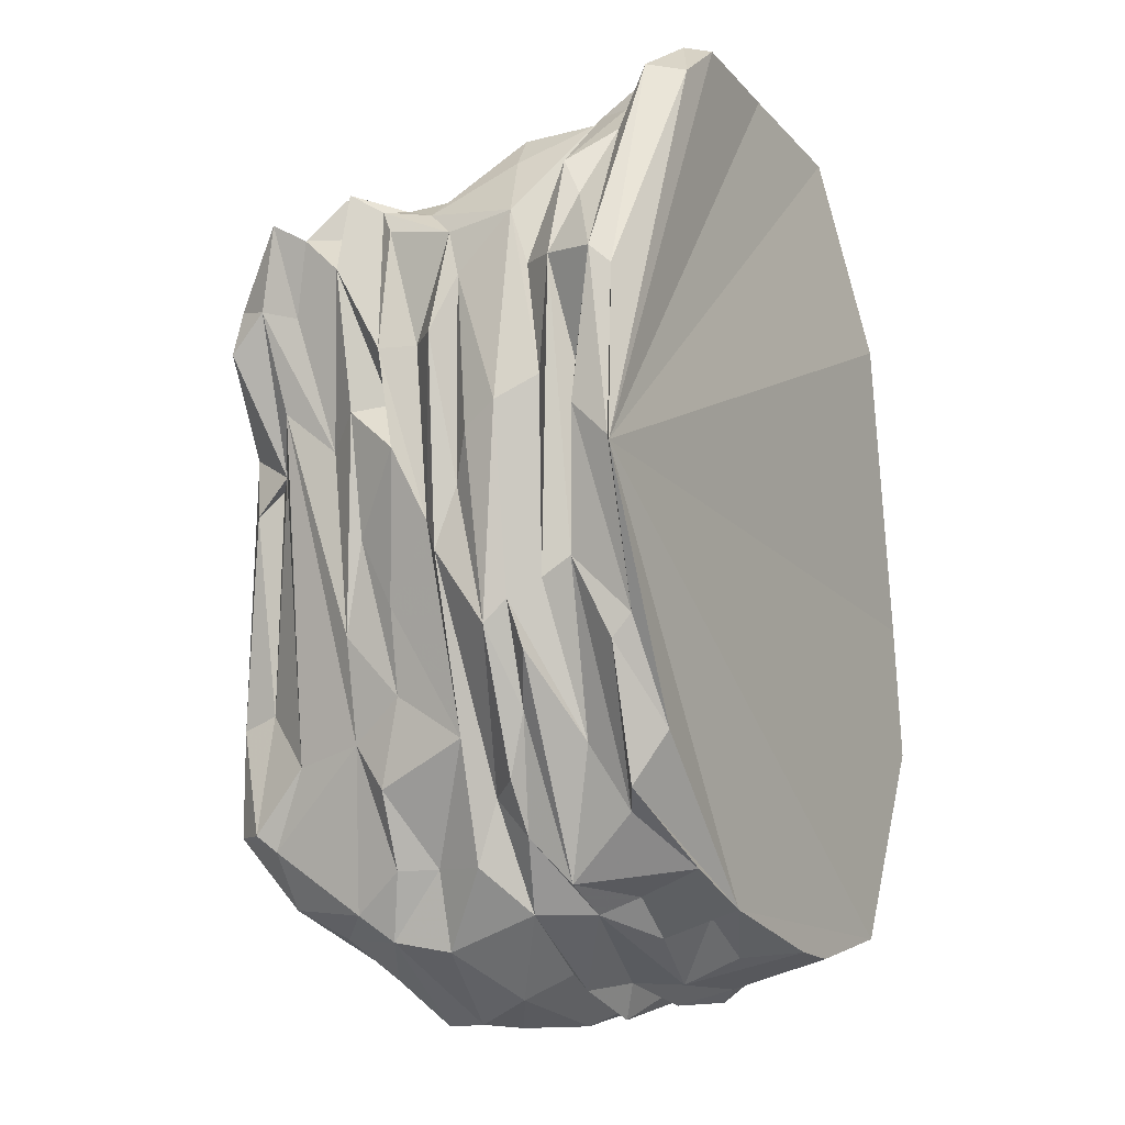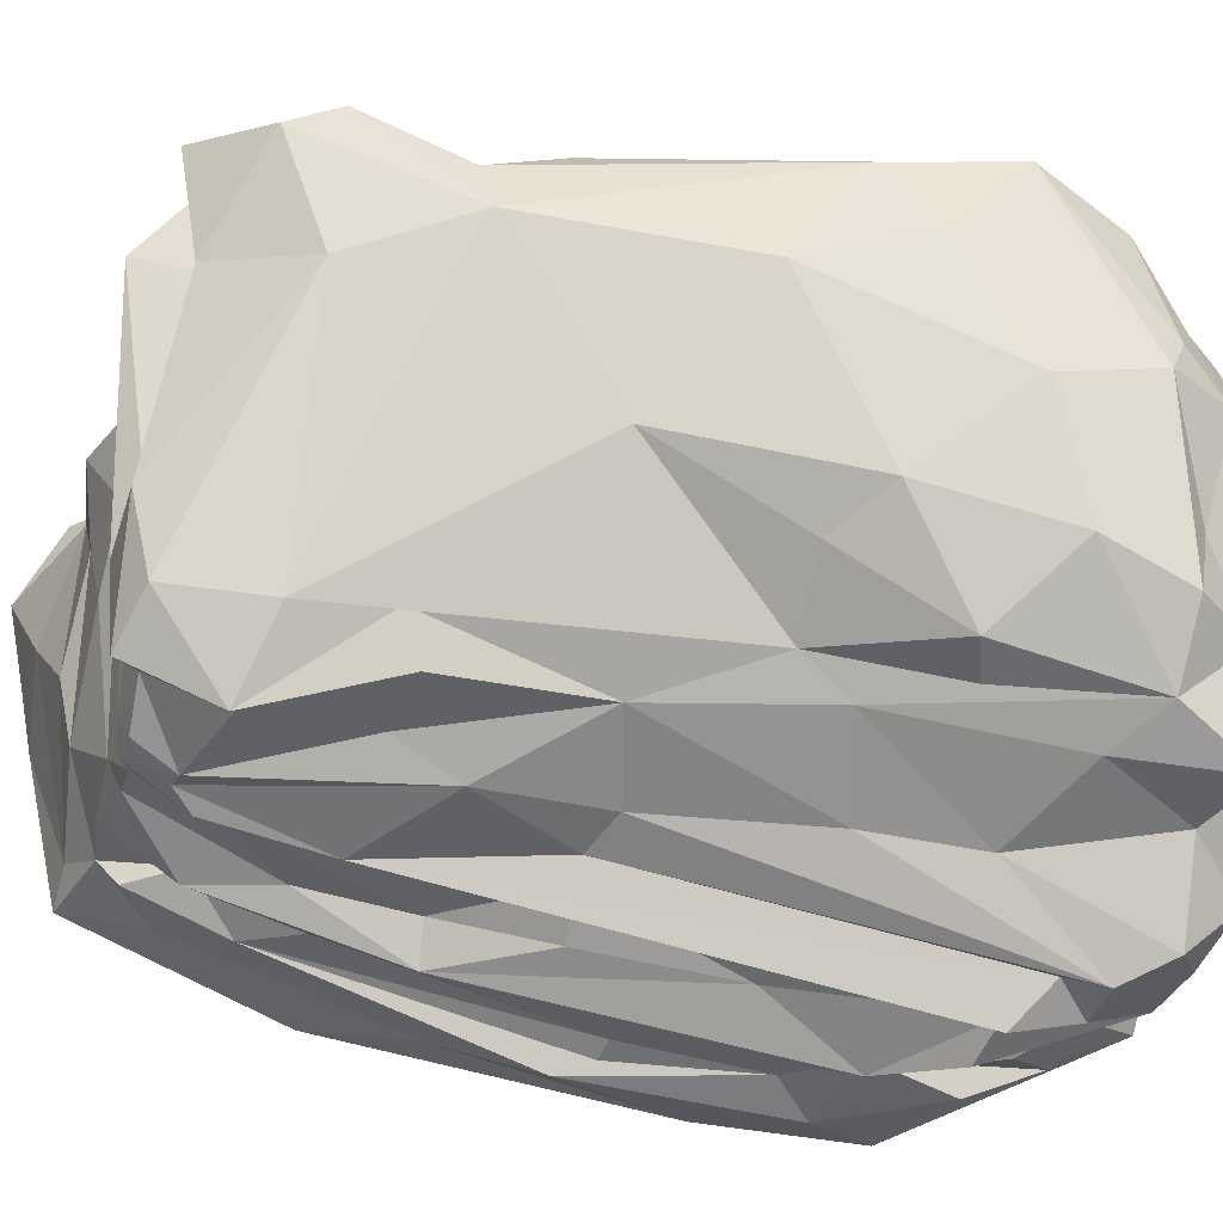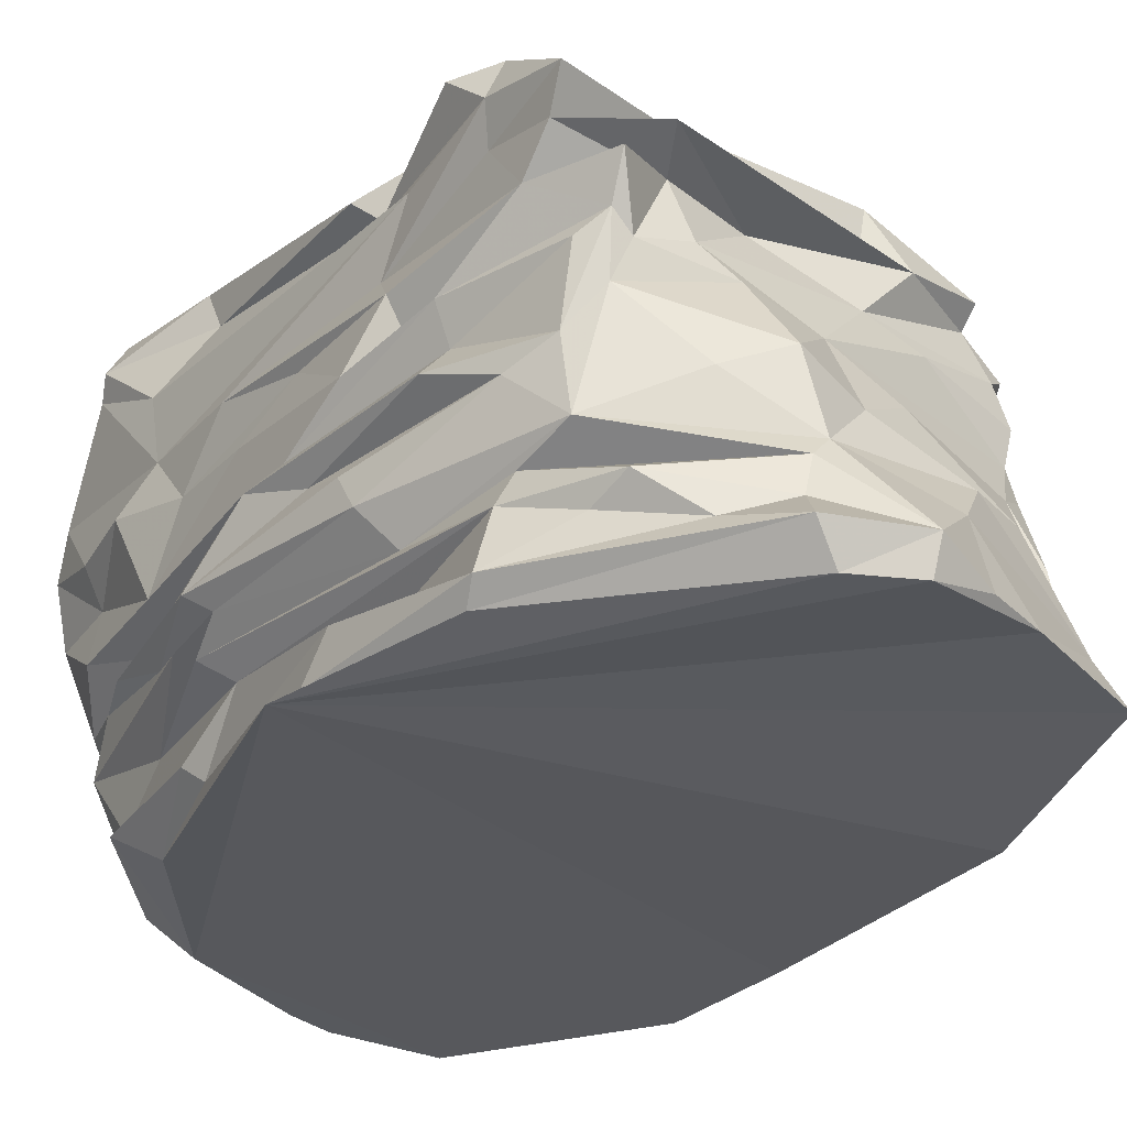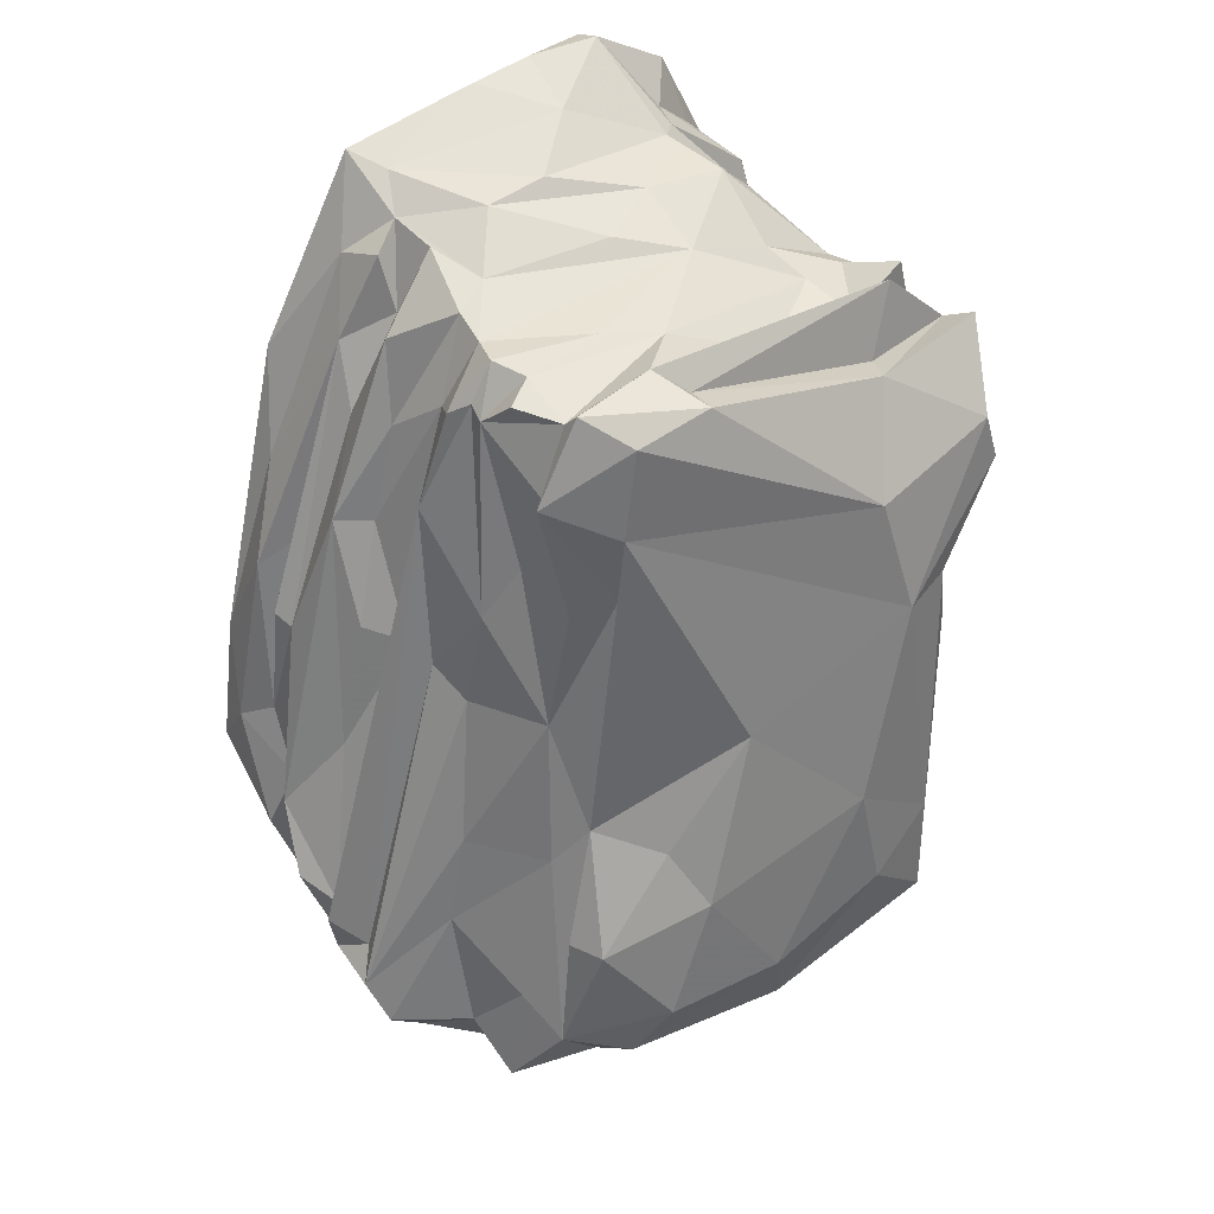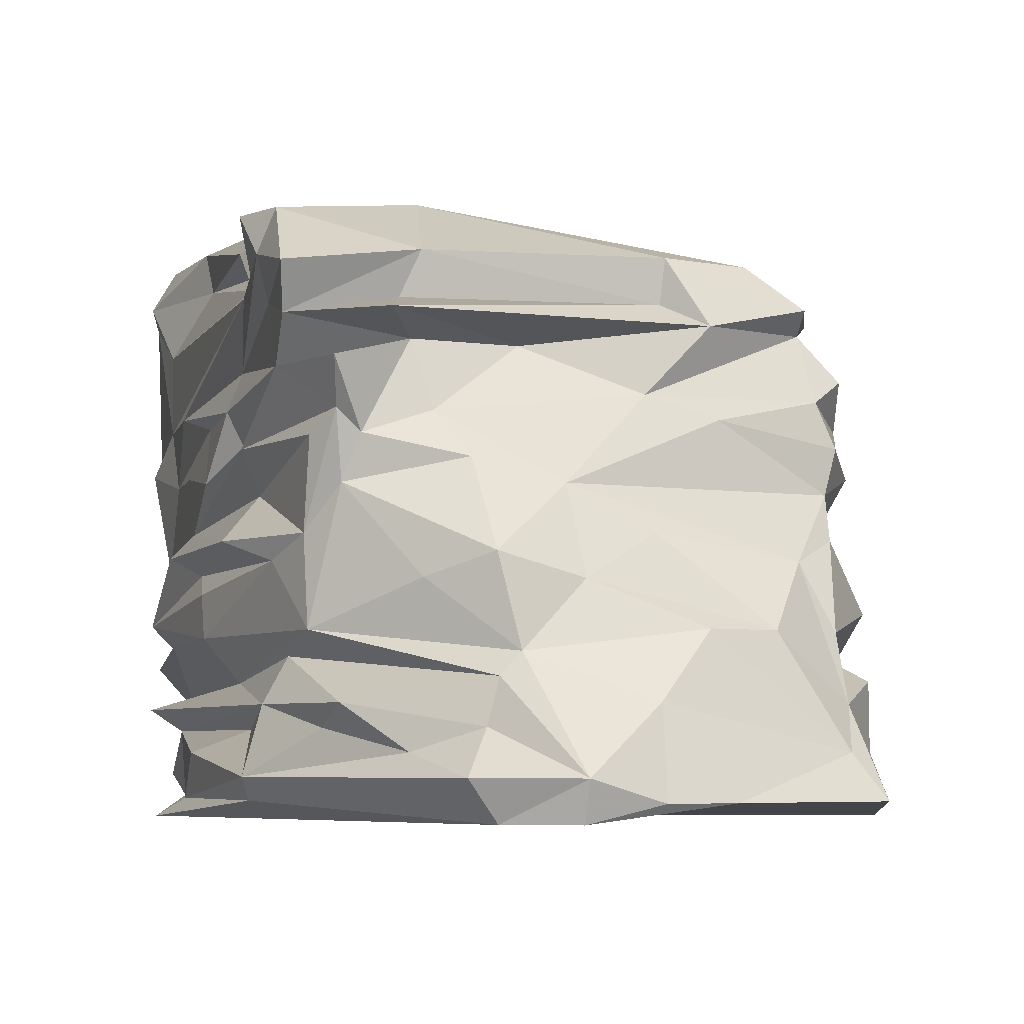
<metadata>
{"format":"obj","ext":"obj","renderer":"f3d","projection":"perspective","resolution":1024,"background":"white","views":[{"elev":-8.3,"azim":122.8,"up":"+Y"},{"elev":60.5,"azim":-89.5,"up":"+Z"},{"elev":-29.7,"azim":136.5,"up":"+Z"},{"elev":37.9,"azim":-31.9,"up":"+Y"},{"elev":-4.9,"azim":158.9,"up":"+Z"}]}
</metadata>
<code>
v 117.3 115.9 16.2
v 117.6 114.3 20.7
v 117.8 121.9 13.2
v 118 120.7 1.2
v 118.2 115.8 8.7
v 118.4 124.7 4.2
v 118.8 109.5 19.2
v 119.1 108.5 23.7
v 119.3 114.2 19.2
v 119.5 132.1 1.2
v 119.7 112.9 11.7
v 120.2 110.5 8.7
v 120.2 121.5 10.2
v 120.2 115.8 4.2
v 120.3 126.8 7.2
v 120.4 111.3 22.2
v 120.5 104.6 25.2
v 120.5 137.7 8.7
v 120.7 140.7 5.7
v 120.7 112.8 13.2
v 121.3 137 10.2
v 121.4 104.9 14.7
v 121.7 105 23.7
v 122 103 19.2
v 122.3 128.3 16.2
v 124.1 148.5 2.7
v 124.1 100.9 23.7
v 124.3 148.4 13.2
v 124.7 139.6 16.2
v 124.8 143.4 7.2
v 124.9 103.5 11.7
v 124.9 106.4 4.2
v 125.5 104 1.2
v 125.9 157 0
v 126 115 26.7
v 126.9 103.9 28.2
v 127.3 148.2 14.7
v 127.3 139.1 19.2
v 127.5 123.2 26.7
v 127.8 99.14 25.2
v 127.9 138.6 22.2
v 128 100.7 32.7
v 128.1 155.5 10.2
v 128.1 152.7 20.7
v 128.3 98.99 19.2
v 128.8 160.3 7.2
v 129.2 136.3 25.2
v 129.2 109.6 32.7
v 129.3 156.4 14.7
v 129.9 163.2 13.2
v 130 145.3 26.7
v 130.2 161.4 22.2
v 130.2 102.8 4.2
v 130.4 102.9 7.2
v 130.6 99.01 16.2
v 131 166 4.2
v 131.3 105.7 35.7
v 131.3 161.9 25.2
v 131.3 159.9 19.2
v 131.4 162.6 23.7
v 131.5 99.81 29.7
v 131.6 158.3 32.7
v 131.9 167.6 8.7
v 132.1 116.6 35.7
v 132.2 164.6 28.2
v 132.3 123.4 32.7
v 132.5 163.1 10.2
v 132.7 149.8 28.2
v 133.1 136.3 31.2
v 133.2 157.6 31.2
v 133.2 165.8 23.7
v 133.4 172.9 1.2
v 133.4 116.8 38.7
v 133.4 97.84 22.2
v 133.9 165.6 20.7
v 134 97.99 19.2
v 134 166.5 17.7
v 134.2 147.7 32.7
v 134.3 169.5 7.2
v 134.5 165.6 26.7
v 134.7 102.4 1.2
v 134.9 168.9 11.7
v 134.9 163.9 31.2
v 135 126.5 34.2
v 135.1 165.3 32.7
v 135.4 171.9 4.2
v 135.5 101 34.2
v 136.2 98.58 10.2
v 136.2 100.8 13.2
v 136.4 104.4 38.7
v 136.8 97.96 31.2
v 136.9 167.8 16.2
v 137 98.81 23.7
v 137.2 155.3 35.7
v 137.4 99.78 8.7
v 137.7 148.7 34.2
v 138.2 163 35.7
v 138.4 110.5 41.7
v 138.7 103 1.2
v 139.6 125.3 38.7
v 140 170.9 11.7
v 140.3 98.55 16.2
v 141 103.7 37.2
v 141.6 166.2 25.2
v 141.8 121 41.7
v 142.2 166.1 31.2
v 143.9 96.65 19.2
v 144.3 98.62 10.2
v 144.4 102.6 4.2
v 144.5 96.69 28.2
v 144.6 164.5 35.7
v 144.8 164.1 32.7
v 144.8 175.5 1.2
v 145 172 11.7
v 145.1 97.36 14.7
v 145.8 100.4 8.7
v 146.1 135.8 40.2
v 146.4 165.4 26.7
v 146.5 98.17 32.7
v 146.6 100.5 13.2
v 147.3 169 17.7
v 147.8 112.5 43.2
v 149.1 106 4.2
v 149.4 174.6 7.2
v 149.5 96.66 22.2
v 149.9 176.5 1.2
v 150 106.6 1.2
v 150.1 105.2 40.2
v 150.2 101.2 35.7
v 151 101.3 16.2
v 151.3 99.98 14.7
v 151.7 104.3 7.2
v 151.8 96.72 28.2
v 152.5 170.3 14.7
v 152.7 104.2 38.7
v 152.7 167.7 20.7
v 153.4 97.07 23.7
v 153.9 99.2 19.2
v 154.1 163.1 29.7
v 155.2 107.6 7.2
v 155.2 176.6 0
v 155.2 177.5 2.7
v 155.4 127.2 43.2
v 156.4 109.8 1.2
v 156.8 106.2 10.2
v 157.1 100.7 29.7
v 157.1 171.6 10.2
v 157.6 153.6 40.2
v 157.6 117.6 43.2
v 158.2 104.1 34.2
v 158.4 170.9 16.2
v 158.5 171.5 8.7
v 158.6 166.9 22.2
v 159.3 106.2 14.7
v 159.3 171.6 5.7
v 159.4 173.7 0
v 159.9 143.9 41.7
v 160.1 161.9 35.7
v 160.2 103.2 22.2
v 160.4 164.9 25.2
v 160.6 108.6 10.2
v 161.4 161.2 32.7
v 161.4 106.5 37.2
v 161.5 174.1 2.7
v 161.5 163.8 29.7
v 161.6 114.1 4.2
v 161.9 103.9 26.7
v 161.9 109.8 22.2
v 162 167.8 14.7
v 162.4 112.3 13.2
v 162.4 115.4 16.2
v 162.8 106.1 29.7
v 162.9 109.9 17.7
v 162.9 120.3 0
v 163.1 122.9 38.7
v 163.1 168.5 4.2
v 163.1 119.5 7.2
v 163.3 121.7 41.7
v 163.4 112.6 41.7
v 163.6 109.7 25.2
v 163.7 166.9 31.2
v 164 145 40.2
v 164.1 115.9 2.7
v 164.1 141.9 37.2
v 164.4 111.3 37.2
v 164.8 164.3 23.7
v 165 118.2 34.2
v 165 116.7 13.2
v 165.2 112.7 38.7
v 165.3 119.9 28.2
v 165.4 120.1 17.7
v 165.4 122 11.7
v 165.7 142.8 35.7
v 165.7 139.7 38.7
v 165.8 116.2 25.2
v 165.8 163.3 20.7
v 165.8 123.7 23.7
v 166.4 164.1 25.2
v 166.4 128.9 1.2
v 166.5 165.4 7.2
v 166.7 162.5 5.7
v 166.7 144.2 29.7
v 166.8 128.7 28.2
v 166.9 130.9 23.7
v 166.9 127 2.7
v 166.9 136.6 26.7
v 167.1 165.9 28.2
v 167.2 147.4 23.7
v 167.3 148.9 5.7
v 167.3 157.3 10.2
v 167.4 162 23.7
v 167.5 161 17.7
v 167.5 161.9 11.7
v 167.7 151.9 20.7
v 167.7 147.8 34.2
v 167.8 148.1 8.7
v 167.9 126.7 10.2
v 167.9 130.6 11.7
v 167.9 133.5 5.7
v 168.2 137.3 19.2
v 168.2 157.1 38.7
v 168.3 155.7 32.7
v 168.3 139.9 16.2
v 168.4 157.1 16.2
v 168.5 146.9 26.7
v 168.8 159.2 28.2
v 168.9 128.6 13.2
v 168.9 151.8 23.7
v 169 157.3 7.2
v 169 143.5 22.2
v 169.2 134.7 17.7
v 169.2 161.9 31.2
v 169.3 155.6 1.2
v 169.3 156.4 35.7
v 169.4 144.1 14.7
v 169.5 153.1 38.7
v 169.7 131.7 7.2
v 169.8 146.1 11.7
v 169.8 163.6 34.2
v 169.9 142.1 1.2
v 170.2 157 2.7
v 170.2 144.9 4.2
v 170.3 152.2 17.7
v 171.7 141.3 0
g foo
f 19 10 6
f 46 56 26
f 124 126 113
f 155 164 142
f 176 164 155
f 176 241 164
f 201 241 176
f 242 240 241
f 242 199 240
f 219 199 242
f 205 199 219
f 166 205 219
f 166 183 205
f 144 183 166
f 132 127 144
f 132 123 127
f 54 53 81
f 14 33 32
f 14 4 33
f 6 10 4
f 26 10 19
f 26 34 10
f 56 34 26
f 142 141 126
f 164 156 142
f 164 233 156
f 241 233 164
f 240 233 241
f 205 174 199
f 183 174 205
f 109 127 123
f 109 99 127
f 53 33 81
f 32 33 53
f 200 201 176
f 229 241 201
f 209 241 229
f 209 242 241
f 219 242 209
f 177 166 219
f 161 144 166
f 140 144 161
f 140 132 144
f 95 81 99
f 54 81 95
f 32 53 54
f 12 14 32
f 5 4 14
f 6 4 5
f 46 26 19
f 79 72 56
f 79 86 72
f 124 113 86
f 124 142 126
f 229 201 200
f 229 219 209
f 237 219 229
f 237 177 219
f 177 161 166
f 116 123 132
f 116 109 123
f 116 99 109
f 116 95 99
f 31 32 54
f 5 14 12
f 15 19 6
f 30 19 15
f 30 46 19
f 63 56 46
f 63 79 56
f 152 155 142
f 200 176 155
f 13 6 5
f 13 15 6
f 18 30 15
f 46 30 18
f 101 86 79
f 114 86 101
f 114 124 86
f 147 142 124
f 147 152 142
f 152 200 155
f 210 200 152
f 210 229 200
f 216 229 210
f 216 237 229
f 177 237 216
f 161 177 217
f 145 140 161
f 132 140 145
f 145 116 132
f 12 32 31
f 218 216 238
f 218 177 216
f 217 177 218
f 120 116 145
f 108 116 120
f 108 95 116
f 88 95 108
f 88 54 95
f 31 54 88
f 11 12 31
f 13 12 11
f 13 5 12
f 21 15 13
f 21 18 15
f 21 46 18
f 43 46 21
f 67 46 43
f 67 63 46
f 79 63 67
f 147 124 114
f 3 13 11
f 21 13 3
f 28 43 21
f 50 67 43
f 82 67 50
f 82 79 67
f 213 152 147
f 213 210 152
f 213 216 210
f 238 216 213
f 227 218 238
f 192 217 218
f 192 161 217
f 170 161 192
f 145 161 170
f 131 120 145
f 224 238 213
f 227 192 218
f 188 192 227
f 170 192 188
f 154 145 170
f 131 145 154
f 89 108 120
f 89 88 108
f 89 31 88
f 20 31 89
f 20 11 31
f 20 3 11
f 28 21 3
f 28 50 43
f 92 79 82
f 92 101 79
f 134 114 101
f 147 114 134
f 169 147 151
f 169 213 147
f 196 213 169
f 224 213 212
f 235 238 224
f 235 227 238
f 130 131 154
f 115 120 131
f 115 89 120
f 55 89 115
f 22 89 55
f 22 20 89
f 1 20 22
f 3 20 1
f 25 28 3
f 29 28 25
f 37 28 29
f 49 28 37
f 49 50 28
f 77 50 49
f 77 82 50
f 77 92 82
f 121 101 92
f 151 147 134
f 9 22 7
f 9 1 22
f 9 3 1
f 25 3 9
f 121 134 101
f 212 213 196
f 223 235 224
f 223 227 235
f 231 227 223
f 171 227 231
f 171 188 227
f 171 170 188
f 171 154 170
f 138 130 154
f 130 115 131
f 102 115 130
f 55 115 102
f 24 22 55
f 196 169 151
f 243 224 212
f 243 223 224
f 231 223 243
f 191 171 231
f 173 171 191
f 173 154 171
f 159 154 173
f 159 138 154
f 138 102 130
f 107 102 138
f 24 7 22
f 38 25 9
f 38 29 25
f 38 37 29
f 59 37 38
f 59 49 37
f 59 77 49
f 136 134 121
f 136 151 134
f 153 151 136
f 196 151 153
f 214 243 212
f 220 243 214
f 220 231 243
f 220 191 231
f 76 102 107
f 76 55 102
f 45 55 76
f 45 24 55
f 211 214 212
f 168 173 191
f 159 173 168
f 125 138 137
f 107 138 125
f 17 7 24
f 2 9 7
f 44 9 2
f 44 38 9
f 44 59 38
f 52 59 44
f 75 59 52
f 75 77 59
f 75 92 77
f 136 92 75
f 136 121 92
f 23 24 27
f 23 17 24
f 8 7 17
f 16 2 7
f 16 44 2
f 41 44 16
f 71 75 52
f 104 136 75
f 186 196 153
f 228 214 211
f 228 220 214
f 230 220 228
f 204 220 230
f 204 191 220
f 195 191 197
f 195 168 191
f 180 168 195
f 137 138 159
f 74 76 107
f 74 45 76
f 27 24 45
f 56 72 34
f 86 113 72
f 126 141 113
f 142 156 141
f 240 244 233
f 199 244 240
f 199 174 244
f 183 127 174
f 144 127 183
f 99 33 127
f 81 33 99
f 8 16 7
f 41 16 8
f 51 44 41
f 60 44 51
f 60 52 44
f 71 52 60
f 71 104 75
f 160 153 136
f 160 186 153
f 198 196 186
f 198 212 196
f 211 212 198
f 208 230 228
f 197 191 204
f 167 159 168
f 110 107 125
f 93 74 107
f 40 74 93
f 27 74 40
f 27 45 74
f 198 228 211
f 225 230 208
f 206 204 230
f 206 197 204
f 167 168 180
f 110 125 137
f 93 107 110
f 17 23 27
f 35 8 17
f 39 8 35
f 47 8 39
f 47 41 8
f 47 51 41
f 58 60 51
f 71 60 58
f 118 136 104
f 118 160 136
f 226 198 207
f 226 228 198
f 208 228 226
f 206 230 225
f 203 197 206
f 190 197 203
f 190 195 197
f 180 195 190
f 167 137 159
f 133 137 167
f 110 137 133
f 27 40 61
f 36 17 27
f 68 58 51
f 80 71 58
f 80 104 71
f 118 104 80
f 139 160 118
f 207 198 186
f 207 186 165
f 225 208 226
f 172 180 190
f 172 167 180
f 133 167 146
f 119 110 133
f 61 40 93
f 35 17 36
f 69 47 39
f 51 47 69
f 65 80 58
f 118 80 83
f 165 160 139
f 165 186 160
f 202 225 226
f 203 225 202
f 203 206 225
f 119 133 146
f 91 93 110
f 91 61 93
f 36 27 61
f 69 39 66
f 69 68 51
f 70 58 68
f 83 65 58
f 83 80 65
f 106 118 83
f 139 118 106
f 226 207 165
f 48 35 36
f 66 39 35
f 78 68 69
f 70 68 78
f 70 83 58
f 106 83 85
f 181 139 106
f 181 165 139
f 232 165 181
f 232 226 165
f 222 226 232
f 222 202 226
f 215 203 202
f 150 167 172
f 150 146 167
f 91 110 119
f 42 36 61
f 42 48 36
f 66 35 48
f 62 70 78
f 62 83 70
f 85 83 62
f 112 106 111
f 112 181 106
f 162 181 112
f 162 232 181
f 234 202 222
f 215 202 234
f 215 190 203
f 187 190 215
f 185 172 190
f 119 146 150
f 42 61 91
f 158 232 162
f 239 232 158
f 239 222 232
f 234 222 239
f 187 215 193
f 185 190 187
f 163 172 185
f 129 119 150
f 91 119 129
f 87 91 103
f 87 42 91
f 57 42 87
f 57 48 42
f 57 66 48
f 84 66 57
f 84 69 66
f 96 69 84
f 96 78 69
f 96 62 78
f 94 62 96
f 111 106 85
f 158 162 112
f 64 84 57
f 94 96 84
f 97 62 94
f 97 85 62
f 111 85 97
f 158 112 111
f 193 215 234
f 150 172 163
f 129 150 163
f 103 91 129
f 90 87 103
f 90 57 87
f 73 64 57
f 73 84 64
f 100 84 73
f 221 158 148
f 221 239 158
f 234 239 221
f 236 193 234
f 175 193 184
f 175 187 193
f 189 185 187
f 135 129 163
f 117 84 100
f 94 84 117
f 148 94 157
f 148 97 94
f 148 111 97
f 148 158 111
f 236 234 221
f 182 193 236
f 194 184 193
f 175 184 194
f 175 189 187
f 128 129 135
f 128 103 129
f 90 103 128
f 98 57 90
f 73 57 98
f 105 100 73
f 117 100 105
f 117 157 94
f 182 194 193
f 179 163 185
f 135 163 179
f 122 90 128
f 178 182 157
f 178 194 182
f 178 175 194
f 178 189 175
f 179 189 178
f 179 185 189
f 128 135 179
f 98 90 122
f 105 73 98
f 157 117 143
f 157 221 148
f 157 236 221
f 157 182 236
f 149 178 143
f 149 179 178
f 149 128 179
f 122 128 149
f 122 105 98
f 143 117 105
f 143 178 157
f 127 33 244
f 33 4 244
f 4 10 244
f 10 34 244
f 34 72 244
f 72 113 244
f 113 141 244
f 141 156 244
f 156 233 244
f 174 127 244
f 122 149 143
f 122 143 105
g

</code>
